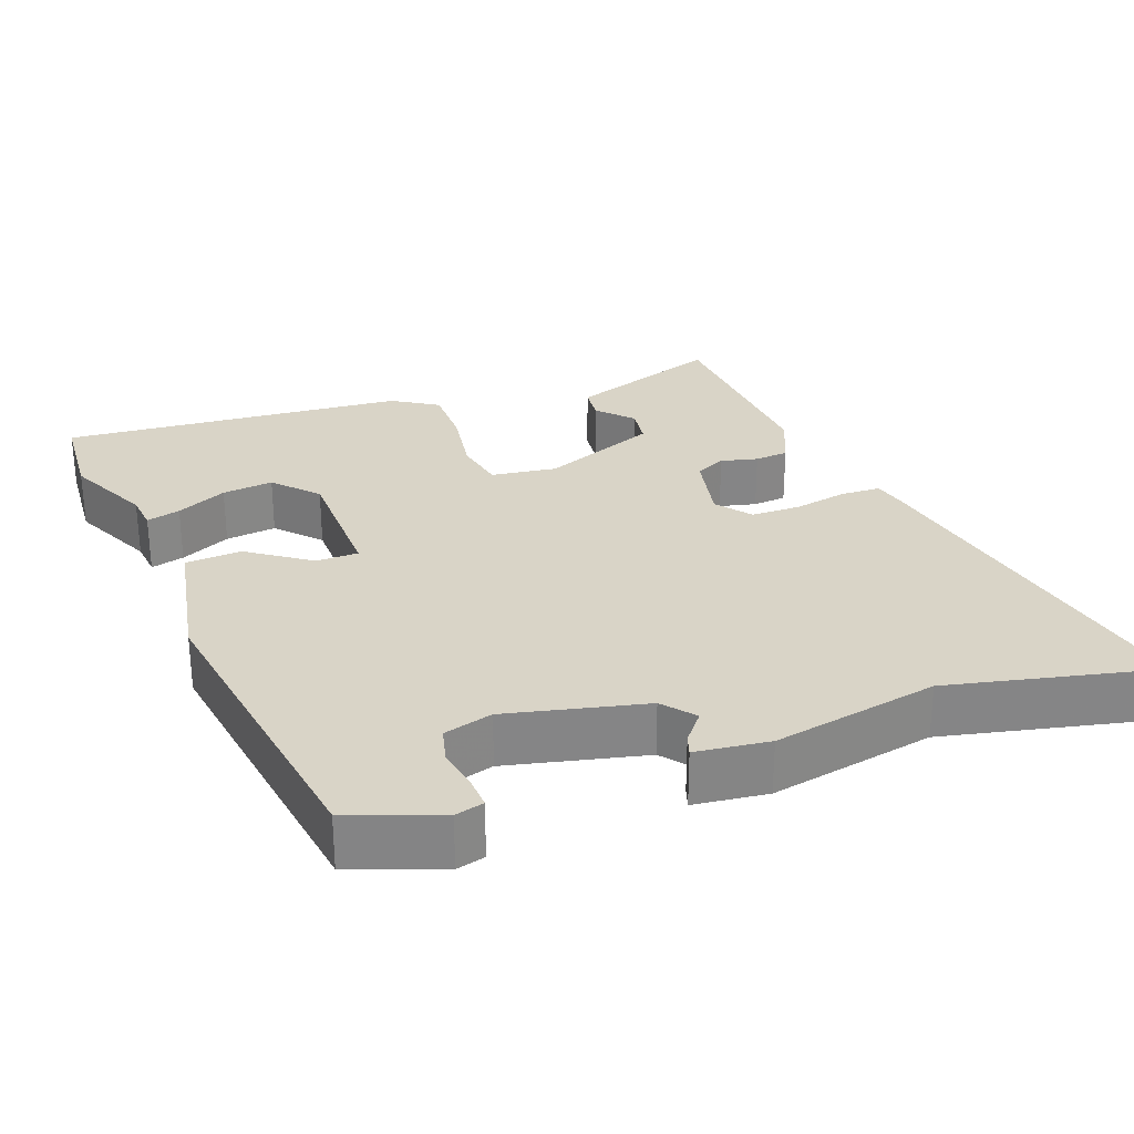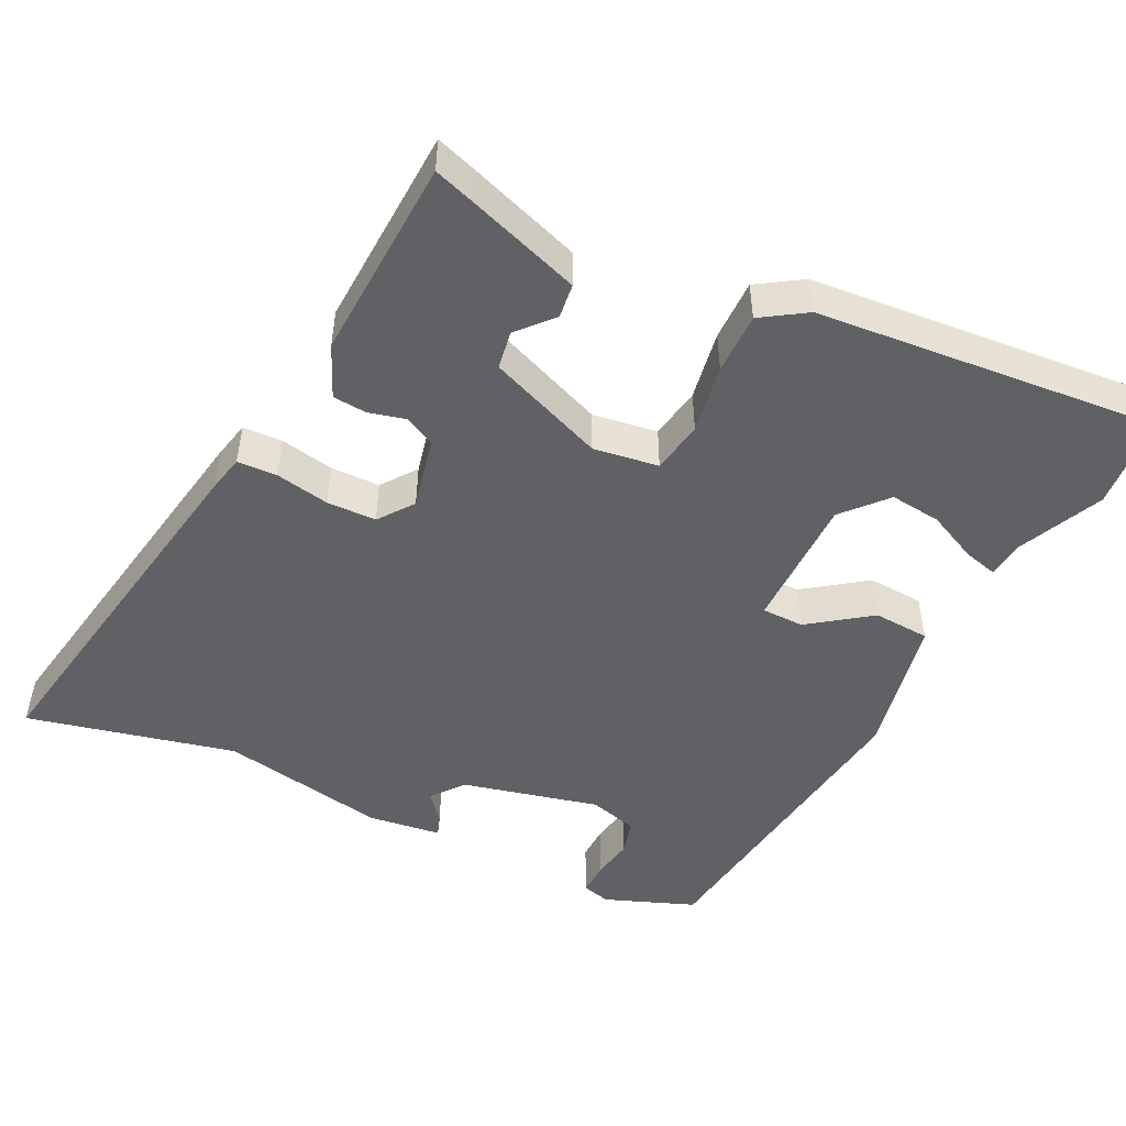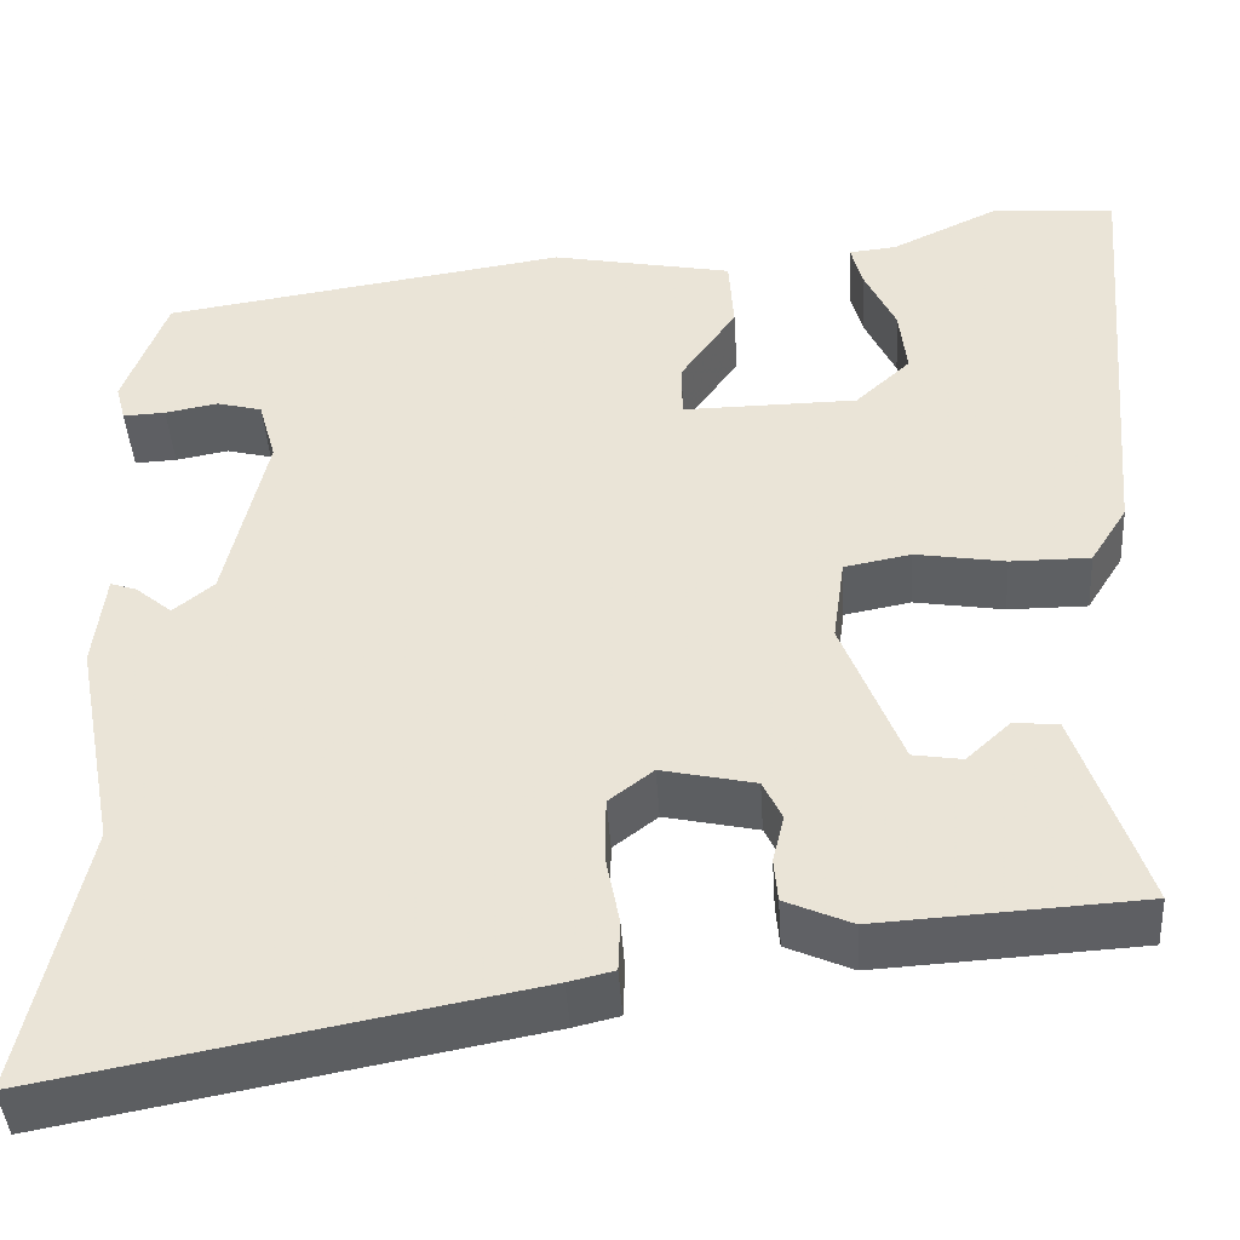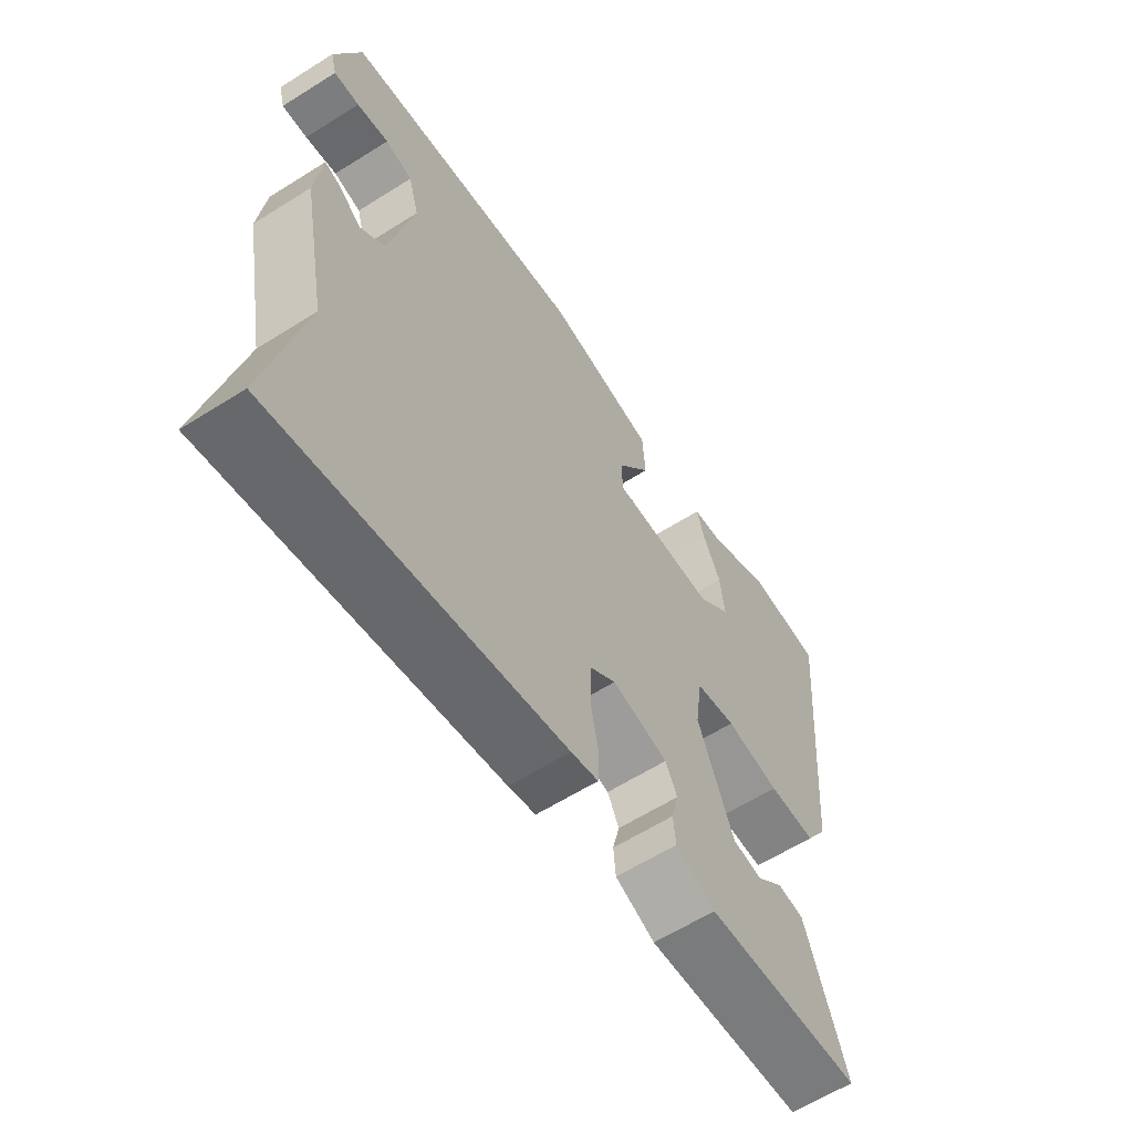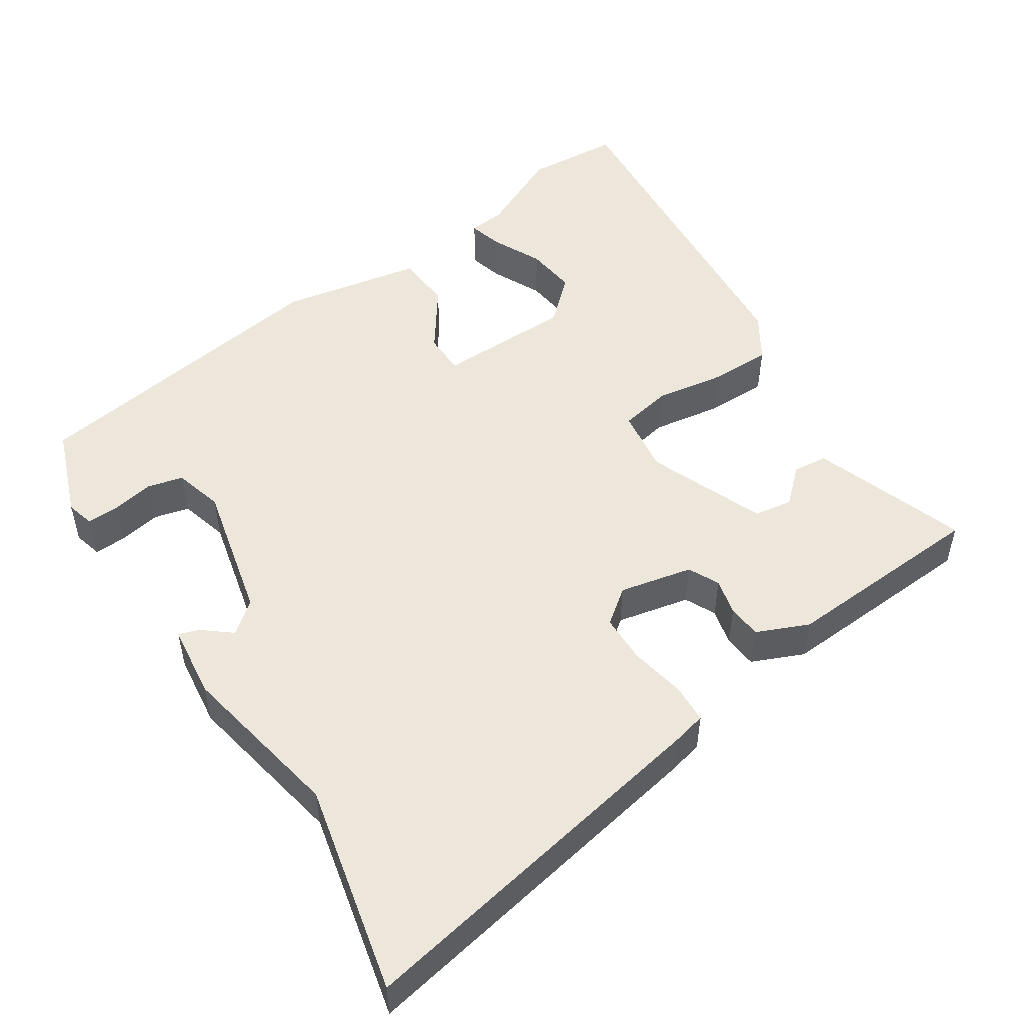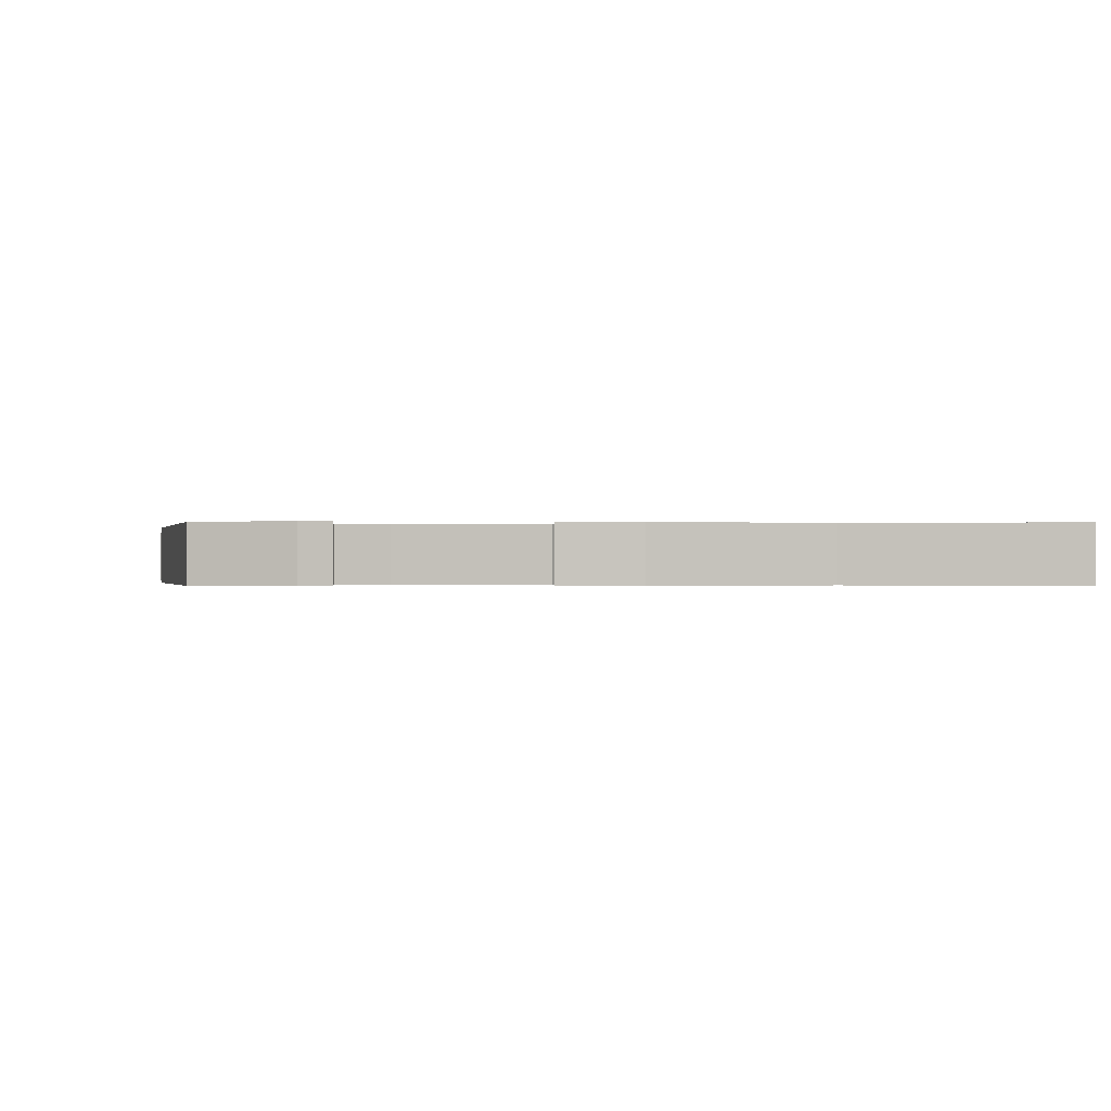
<metadata>
{"format":"obj","ext":"obj","renderer":"f3d","projection":"perspective","resolution":1024,"background":"white","views":[{"elev":28.5,"azim":69.5,"up":"+Y"},{"elev":-49.4,"azim":-115.7,"up":"+Y"},{"elev":-42.2,"azim":-176.4,"up":"+Z"},{"elev":-61.0,"azim":122.8,"up":"+Z"},{"elev":51.0,"azim":146.7,"up":"+Y"},{"elev":-0.2,"azim":84.9,"up":"+Y"}]}
</metadata>
<code>
v 0.468 0.07 0.4
v 0.513 0.07 0.28
v 0.503 0.07 0.242
v 0.459 0.07 0.244
v 0.404 0.07 0.254
v 0.357 0.07 0.242
v 0.339 0.07 0.177
v 0.382 0.07 -0.006
v 0.424 0.07 -0.04
v 0.462 0.07 -0.009
v 0.489 0.07 0
v 0.501 0.07 -0.098
v 0.459 0.07 -0.319
v 0.522 0.07 -0.597
v 0.028 0.07 -0.505
v -0.019 0.07 -0.494
v -0.021 0.07 -0.441
v -0.007 0.07 -0.369
v -0.008 0.07 -0.303
v -0.054 0.07 -0.268
v -0.151 0.07 -0.289
v -0.171 0.07 -0.33
v -0.159 0.07 -0.379
v -0.163 0.07 -0.424
v -0.232 0.07 -0.454
v -0.504 0.07 -0.438
v -0.485 0.07 -0.382
v -0.433 0.07 -0.233
v -0.387 0.07 -0.228
v -0.341 0.07 -0.27
v -0.29 0.07 -0.262
v -0.228 0.07 -0.107
v -0.24 0.07 -0.02
v -0.309 0.07 -0.007
v -0.402 0.07 -0.022
v -0.484 0.07 -0.022
v -0.522 0.07 0.038
v -0.559 0.07 0.496
v -0.433 0.07 0.505
v -0.32 0.07 0.452
v -0.271 0.07 0.447
v -0.283 0.07 0.402
v -0.315 0.07 0.335
v -0.323 0.07 0.267
v -0.266 0.07 0.215
v -0.086 0.07 0.213
v -0.085 0.07 0.269
v -0.143 0.07 0.351
v -0.138 0.07 0.426
v 0.049 0.07 0.462
v 0.468 0 0.4
v 0.513 0 0.28
v 0.503 0 0.242
v 0.459 0 0.244
v 0.404 0 0.254
v 0.357 0 0.242
v 0.339 0 0.177
v 0.382 0 -0.006
v 0.424 0 -0.04
v 0.462 0 -0.009
v 0.489 0 0
v 0.501 0 -0.098
v 0.459 0 -0.319
v 0.522 0 -0.597
v 0.028 0 -0.505
v -0.019 0 -0.494
v -0.021 0 -0.441
v -0.007 0 -0.369
v -0.008 0 -0.303
v -0.054 0 -0.268
v -0.151 0 -0.289
v -0.171 0 -0.33
v -0.159 0 -0.379
v -0.163 0 -0.424
v -0.232 0 -0.454
v -0.504 0 -0.438
v -0.485 0 -0.382
v -0.433 0 -0.233
v -0.387 0 -0.228
v -0.341 0 -0.27
v -0.29 0 -0.262
v -0.228 0 -0.107
v -0.24 0 -0.02
v -0.309 0 -0.007
v -0.402 0 -0.022
v -0.484 0 -0.022
v -0.522 0 0.038
v -0.559 0 0.496
v -0.433 0 0.505
v -0.32 0 0.452
v -0.271 0 0.447
v -0.283 0 0.402
v -0.315 0 0.335
v -0.323 0 0.267
v -0.266 0 0.215
v -0.086 0 0.213
v -0.085 0 0.269
v -0.143 0 0.351
v -0.138 0 0.426
v 0.049 0 0.462
f 47 48 49 50
f 46 47 50 1
f 40 41 42 43
f 40 43 44
f 39 40 44
f 38 39 44
f 37 38 44
f 34 35 36 37
f 33 34 37 44
f 27 28 29 30
f 27 30 31
f 26 27 31
f 25 26 31
f 22 23 24 25
f 21 22 25 31
f 20 21 31 32
f 15 16 17 18
f 13 14 15 18
f 13 18 19
f 9 10 11 12
f 9 12 13 19
f 2 3 4 5
f 46 1 2 5
f 46 5 6
f 33 44 45
f 33 45 46
f 8 9 19 20
f 7 8 20 32
f 32 33 46
f 6 7 32 46
f 100 99 98 97
f 51 100 97 96
f 93 92 91 90
f 94 93 90
f 94 90 89
f 94 89 88
f 94 88 87
f 87 86 85 84
f 94 87 84 83
f 80 79 78 77
f 81 80 77
f 81 77 76
f 81 76 75
f 75 74 73 72
f 81 75 72 71
f 82 81 71 70
f 68 67 66 65
f 68 65 64 63
f 69 68 63
f 62 61 60 59
f 69 63 62 59
f 55 54 53 52
f 55 52 51 96
f 56 55 96
f 95 94 83
f 96 95 83
f 70 69 59 58
f 82 70 58 57
f 96 83 82
f 96 82 57 56
f 1 51 52 2
f 2 52 53 3
f 3 53 54 4
f 4 54 55 5
f 5 55 56 6
f 6 56 57 7
f 7 57 58 8
f 8 58 59 9
f 9 59 60 10
f 10 60 61 11
f 11 61 62 12
f 12 62 63 13
f 13 63 64 14
f 14 64 65 15
f 15 65 66 16
f 16 66 67 17
f 17 67 68 18
f 18 68 69 19
f 19 69 70 20
f 20 70 71 21
f 21 71 72 22
f 22 72 73 23
f 23 73 74 24
f 24 74 75 25
f 25 75 76 26
f 26 76 77 27
f 27 77 78 28
f 28 78 79 29
f 29 79 80 30
f 30 80 81 31
f 31 81 82 32
f 32 82 83 33
f 33 83 84 34
f 34 84 85 35
f 35 85 86 36
f 36 86 87 37
f 37 87 88 38
f 38 88 89 39
f 39 89 90 40
f 40 90 91 41
f 41 91 92 42
f 42 92 93 43
f 43 93 94 44
f 44 94 95 45
f 45 95 96 46
f 46 96 97 47
f 47 97 98 48
f 48 98 99 49
f 49 99 100 50
f 50 100 51 1

</code>
